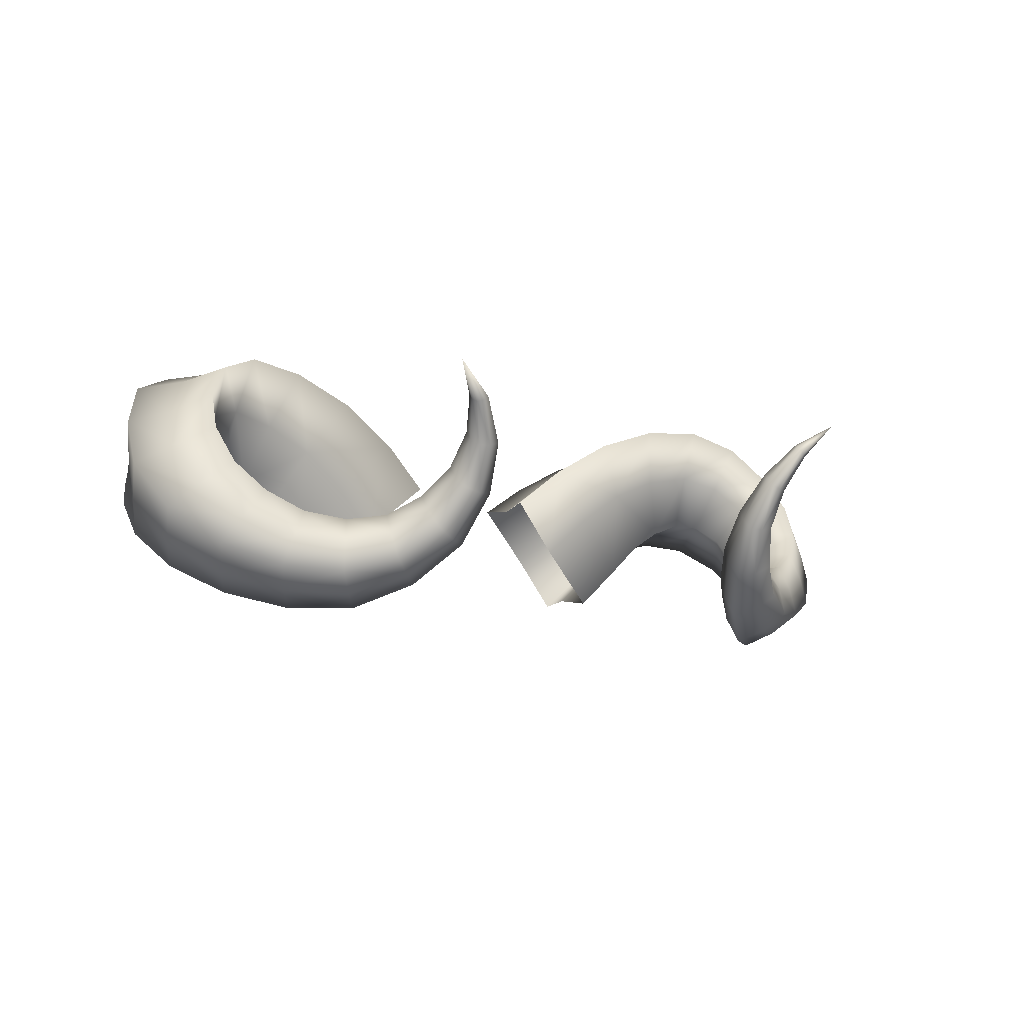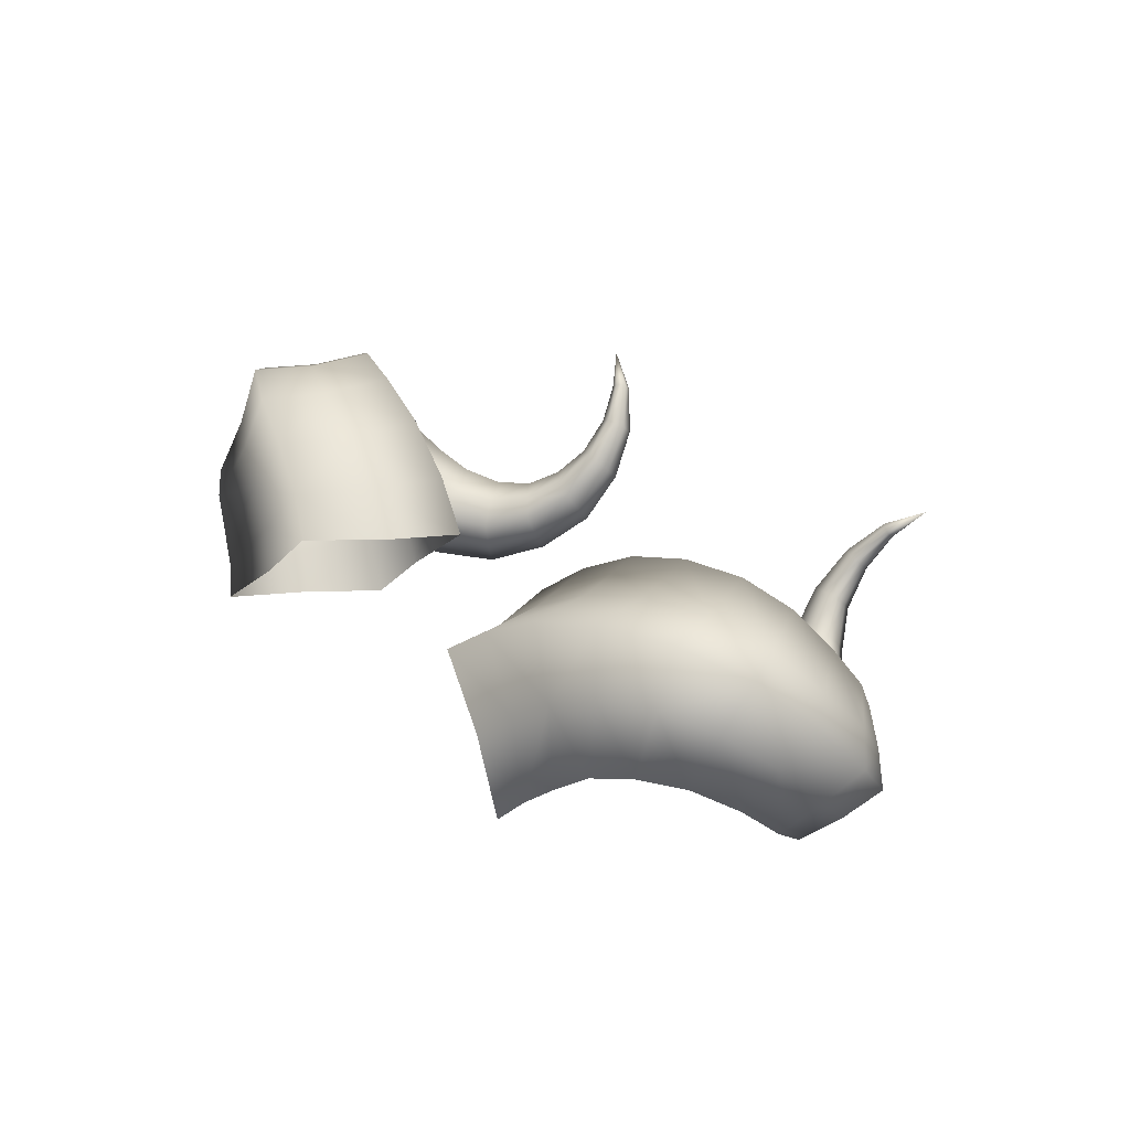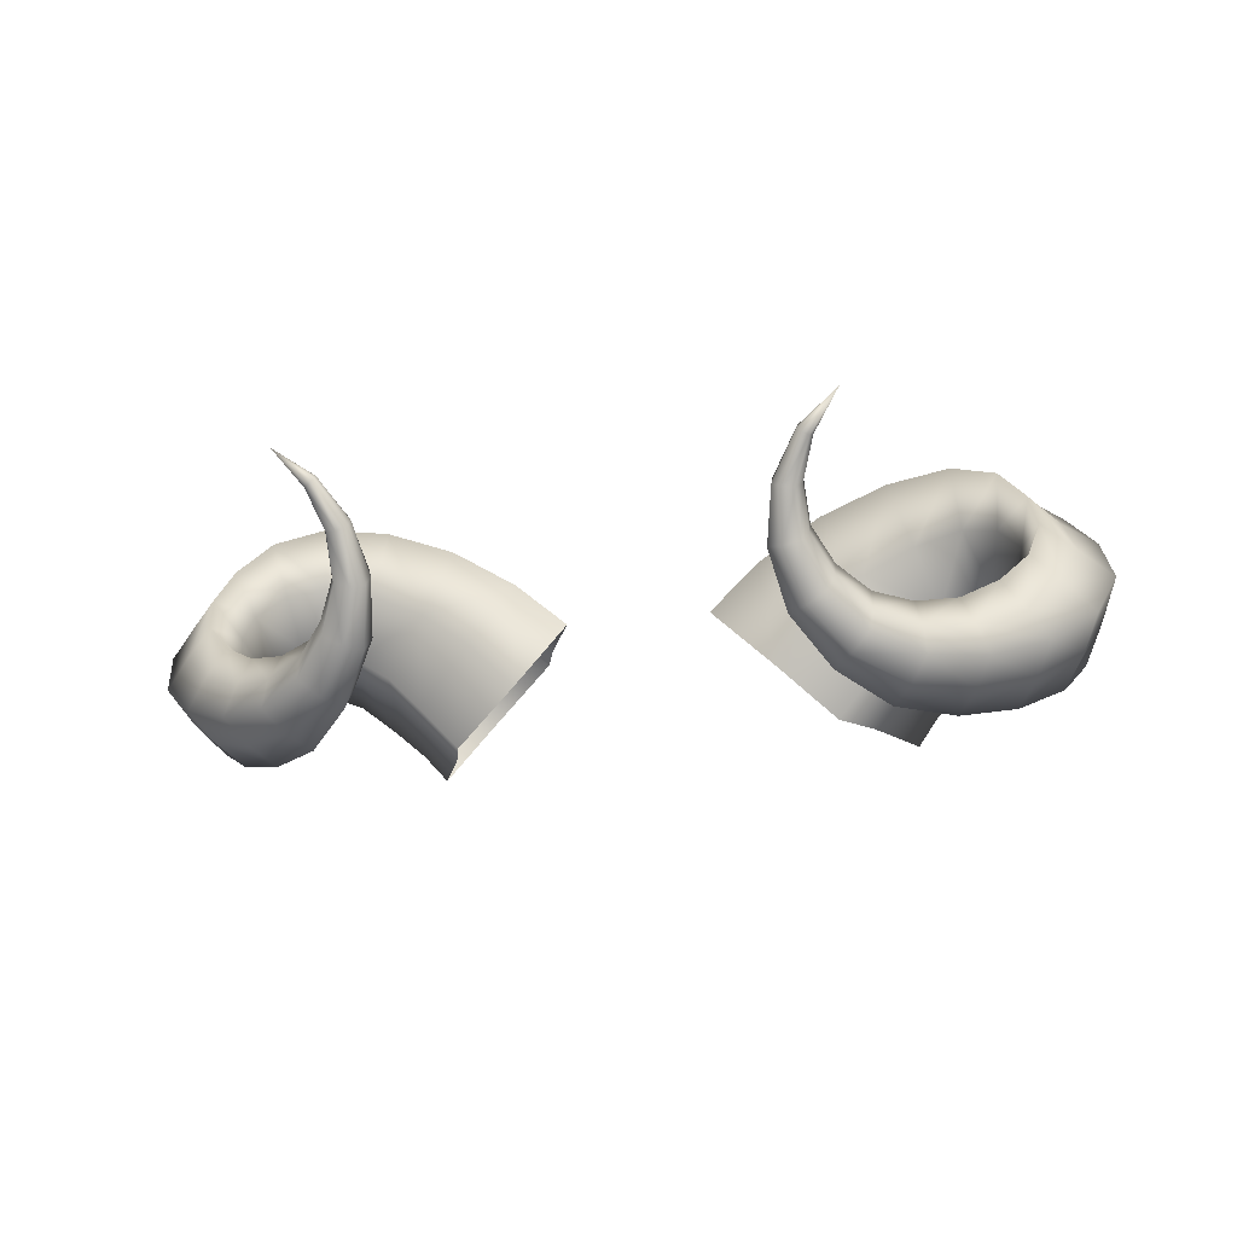
<metadata>
{"format":"obj","ext":"obj","renderer":"f3d","projection":"perspective","resolution":1024,"background":"white","views":[{"elev":-9.9,"azim":-36.5,"up":"+Y"},{"elev":28.7,"azim":-126.4,"up":"+Y"},{"elev":-21.1,"azim":13.7,"up":"+Y"}]}
</metadata>
<code>
g all_mesh
v -0.06927 0.1902 -0.0003667
v -0.09839 0.1799 -0.00227
v -0.09076 0.1711 -0.007278
v -0.08118 0.201 0.005375
v -0.0957 0.2113 0.009933
v -0.1089 0.1891 0.001781
v -0.04782 0.2112 0.002935
v -0.1213 0.1986 0.006569
v -0.06201 0.2224 0.008705
v -0.0386 0.2065 0.03046
v -0.1135 0.2194 0.01521
v -0.1344 0.2021 0.01465
v -0.1322 0.2217 0.0244
v -0.145 0.1989 0.02736
v -0.1061 0.2416 0.0209
v -0.05453 0.2198 0.03546
v -0.02605 0.2057 0.05759
v -0.04416 0.2208 0.06186
v -0.0755 0.2323 0.03995
v -0.06714 0.2346 0.06543
v -0.08173 0.2336 0.01427
v -0.09924 0.2405 0.04453
v -0.09137 0.2432 0.0683
v -0.1226 0.2418 0.05225
v -0.1141 0.2448 0.0733
v -0.1311 0.2424 0.03177
v -0.1399 0.2338 0.06366
v -0.1304 0.2375 0.08124
v -0.1504 0.2329 0.04709
v -0.1504 0.2184 0.0769
v -0.1404 0.2238 0.09058
v -0.1469 0.2155 0.03812
v -0.1525 0.1884 0.04282
v -0.1617 0.2153 0.06445
v -0.1555 0.2026 0.091
v -0.1438 0.2094 0.1005
v -0.1561 0.2017 0.0542
v -0.1542 0.1743 0.05786
v -0.1666 0.1962 0.08148
v -0.1508 0.187 0.1035
v -0.1403 0.1958 0.1086
v -0.1608 0.1849 0.06958
v -0.1472 0.1611 0.07355
v -0.1544 0.1689 0.08539
v -0.1327 0.1508 0.08875
v -0.1602 0.1783 0.09723
v -0.1387 0.175 0.1141
v -0.1309 0.1852 0.1154
v -0.1398 0.1567 0.09991
v -0.1147 0.1449 0.1038
v -0.1455 0.1652 0.1108
v -0.1233 0.1678 0.123
v -0.1185 0.178 0.1216
v -0.1215 0.1499 0.1133
v -0.09589 0.1447 0.1188
v -0.1272 0.1576 0.1224
v -0.1077 0.1659 0.1324
v -0.105 0.1753 0.1285
v -0.1028 0.1484 0.1271
v -0.07977 0.153 0.134
v -0.1089 0.1555 0.1339
v -0.09363 0.1694 0.1409
v -0.09259 0.1771 0.136
v -0.0863 0.1555 0.1398
v -0.06836 0.1669 0.1487
v -0.09271 0.1608 0.144
v -0.08362 0.1779 0.1494
v -0.08289 0.184 0.144
v -0.07471 0.1677 0.1522
v -0.06445 0.1843 0.1606
v -0.0813 0.1713 0.1536
v -0.07715 0.1893 0.1573
v -0.0769 0.1936 0.1532
v -0.06964 0.184 0.1617
v -0.06787 0.2009 0.1704
v -0.07501 0.1853 0.1614
v -0.07684 0.2019 0.166
v -0.07666 0.205 0.1631
v -0.07147 0.1996 0.1705
v -0.07721 0.2152 0.1772
v -0.07513 0.1996 0.1692
v -0.08173 0.2144 0.1737
v -0.08167 0.2161 0.172
v -0.09106 0.226 0.1809
v -0.08081 0.2133 0.1757
v -0.07898 0.2137 0.1769
v -0.04752 0.1865 0.05066
v -0.04416 0.2208 0.06186
v -0.02605 0.2057 0.05759
v -0.06366 0.202 0.05533
v -0.08081 0.2144 0.05783
v -0.06714 0.2346 0.06543
v -0.06897 0.1656 0.04736
v -0.09137 0.2432 0.0683
v -0.08258 0.1803 0.05185
v -0.07825 0.1702 0.01984
v -0.09924 0.2224 0.05963
v -0.1141 0.2448 0.0733
v -0.1163 0.2253 0.06354
v -0.1304 0.2375 0.08124
v -0.1066 0.2002 0.05392
v -0.08929 0.182 0.0247
v -0.09076 0.1711 -0.007278
v -0.09839 0.1799 -0.00227
v -0.1008 0.1937 0.02782
v -0.1089 0.1891 0.001781
v -0.09448 0.1924 0.0535
v -0.1135 0.2013 0.03032
v -0.1213 0.1986 0.006569
v -0.126 0.2052 0.03568
v -0.1344 0.2021 0.01465
v -0.1174 0.2046 0.05618
v -0.125 0.2034 0.06149
v -0.1355 0.2025 0.04489
v -0.1425 0.1937 0.05652
v -0.145 0.1989 0.02736
v -0.1525 0.1884 0.04282
v -0.1542 0.1743 0.05786
v -0.1285 0.2209 0.0705
v -0.1404 0.2238 0.09058
v -0.1367 0.2104 0.07922
v -0.1438 0.2094 0.1005
v -0.1311 0.1968 0.06891
v -0.1371 0.1987 0.08868
v -0.1403 0.1958 0.1086
v -0.1313 0.1876 0.07666
v -0.1331 0.1882 0.09662
v -0.1309 0.1852 0.1154
v -0.1423 0.1812 0.06726
v -0.1367 0.1702 0.07855
v -0.1472 0.1611 0.07355
v -0.1274 0.1788 0.08466
v -0.1182 0.171 0.0932
v -0.1238 0.1793 0.1041
v -0.1185 0.178 0.1216
v -0.1248 0.1609 0.09009
v -0.1099 0.155 0.1024
v -0.1327 0.1508 0.08875
v -0.1147 0.1449 0.1038
v -0.09589 0.1447 0.1188
v -0.112 0.173 0.1117
v -0.105 0.1753 0.1285
v -0.1062 0.1654 0.1027
v -0.09839 0.1715 0.1201
v -0.09259 0.1771 0.136
v -0.09216 0.1644 0.1133
v -0.08618 0.1746 0.1302
v -0.08289 0.184 0.144
v -0.09302 0.1542 0.1149
v -0.07867 0.1608 0.1293
v -0.07977 0.153 0.134
v -0.07965 0.1693 0.1261
v -0.06995 0.1797 0.1393
v -0.07654 0.1831 0.1404
v -0.0769 0.1936 0.1532
v -0.06763 0.173 0.1436
v -0.06427 0.1886 0.1566
v -0.06836 0.1669 0.1487
v -0.06445 0.1843 0.1606
v -0.06787 0.2009 0.1704
v -0.07172 0.1941 0.1519
v -0.07666 0.205 0.1631
v -0.06769 0.204 0.1674
v -0.07721 0.2152 0.1772
v -0.06635 0.1927 0.1525
v -0.0694 0.2063 0.1642
v -0.07306 0.2063 0.1628
v -0.08167 0.2161 0.172
v -0.07709 0.2169 0.1755
v -0.09106 0.226 0.1809
v -0.07806 0.218 0.1736
v -0.0799 0.2175 0.1724
v 0.06927 0.1902 -0.0003667
v 0.09076 0.1711 -0.007278
v 0.09839 0.1799 -0.00227
v 0.08118 0.201 0.005375
v 0.0957 0.2113 0.009933
v 0.1089 0.1891 0.001781
v 0.04782 0.2112 0.002935
v 0.1213 0.1986 0.006569
v 0.06201 0.2224 0.008705
v 0.0386 0.2065 0.03046
v 0.1135 0.2194 0.01521
v 0.1344 0.2021 0.01465
v 0.1322 0.2217 0.0244
v 0.145 0.1989 0.02736
v 0.1061 0.2416 0.0209
v 0.05453 0.2198 0.03546
v 0.02605 0.2057 0.05759
v 0.04416 0.2208 0.06186
v 0.0755 0.2323 0.03995
v 0.06714 0.2346 0.06543
v 0.08173 0.2336 0.01427
v 0.09924 0.2405 0.04453
v 0.09137 0.2432 0.0683
v 0.1226 0.2418 0.05225
v 0.1141 0.2448 0.0733
v 0.1311 0.2424 0.03177
v 0.1399 0.2338 0.06366
v 0.1304 0.2375 0.08124
v 0.1504 0.2329 0.04709
v 0.1504 0.2184 0.0769
v 0.1404 0.2238 0.09058
v 0.1469 0.2155 0.03812
v 0.1525 0.1884 0.04282
v 0.1617 0.2153 0.06445
v 0.1555 0.2026 0.091
v 0.1438 0.2094 0.1005
v 0.1561 0.2017 0.0542
v 0.1542 0.1743 0.05786
v 0.1666 0.1962 0.08148
v 0.1508 0.187 0.1035
v 0.1403 0.1958 0.1086
v 0.1608 0.1849 0.06958
v 0.1472 0.1611 0.07355
v 0.1544 0.1689 0.08539
v 0.1327 0.1508 0.08875
v 0.1602 0.1783 0.09723
v 0.1387 0.175 0.1141
v 0.1309 0.1852 0.1154
v 0.1398 0.1567 0.09991
v 0.1147 0.1449 0.1038
v 0.1455 0.1652 0.1108
v 0.1233 0.1678 0.123
v 0.1185 0.178 0.1216
v 0.1215 0.1499 0.1133
v 0.09589 0.1447 0.1188
v 0.1272 0.1576 0.1224
v 0.1077 0.1659 0.1324
v 0.105 0.1753 0.1285
v 0.1028 0.1484 0.1271
v 0.07977 0.153 0.134
v 0.1089 0.1555 0.1339
v 0.09363 0.1694 0.1409
v 0.09259 0.1771 0.136
v 0.0863 0.1555 0.1398
v 0.06836 0.1669 0.1487
v 0.09271 0.1608 0.144
v 0.08362 0.1779 0.1494
v 0.08289 0.184 0.144
v 0.07471 0.1677 0.1522
v 0.06445 0.1843 0.1606
v 0.0813 0.1713 0.1536
v 0.07715 0.1893 0.1573
v 0.0769 0.1936 0.1532
v 0.06964 0.184 0.1617
v 0.06787 0.2009 0.1704
v 0.07501 0.1853 0.1614
v 0.07684 0.2019 0.166
v 0.07666 0.205 0.1631
v 0.07147 0.1996 0.1705
v 0.07721 0.2152 0.1772
v 0.07513 0.1996 0.1692
v 0.08173 0.2144 0.1737
v 0.08167 0.2161 0.172
v 0.09106 0.226 0.1809
v 0.08081 0.2133 0.1757
v 0.07898 0.2137 0.1769
v 0.04752 0.1865 0.05066
v 0.02605 0.2057 0.05759
v 0.04416 0.2208 0.06186
v 0.06366 0.202 0.05533
v 0.08081 0.2144 0.05783
v 0.06714 0.2346 0.06543
v 0.06897 0.1656 0.04736
v 0.09137 0.2432 0.0683
v 0.08258 0.1803 0.05185
v 0.07825 0.1702 0.01984
v 0.09924 0.2224 0.05963
v 0.1141 0.2448 0.0733
v 0.1163 0.2253 0.06354
v 0.1304 0.2375 0.08124
v 0.1066 0.2002 0.05392
v 0.08929 0.182 0.0247
v 0.09076 0.1711 -0.007278
v 0.09839 0.1799 -0.00227
v 0.1008 0.1937 0.02782
v 0.1089 0.1891 0.001781
v 0.09448 0.1924 0.0535
v 0.1135 0.2013 0.03032
v 0.1213 0.1986 0.006569
v 0.126 0.2052 0.03568
v 0.1344 0.2021 0.01465
v 0.1174 0.2046 0.05618
v 0.125 0.2034 0.06149
v 0.1355 0.2025 0.04489
v 0.1425 0.1937 0.05652
v 0.145 0.1989 0.02736
v 0.1525 0.1884 0.04282
v 0.1542 0.1743 0.05786
v 0.1285 0.2209 0.0705
v 0.1404 0.2238 0.09058
v 0.1367 0.2104 0.07922
v 0.1438 0.2094 0.1005
v 0.1311 0.1968 0.06891
v 0.1371 0.1987 0.08868
v 0.1403 0.1958 0.1086
v 0.1313 0.1876 0.07666
v 0.1331 0.1882 0.09662
v 0.1309 0.1852 0.1154
v 0.1423 0.1812 0.06726
v 0.1367 0.1702 0.07855
v 0.1472 0.1611 0.07355
v 0.1274 0.1788 0.08466
v 0.1182 0.171 0.0932
v 0.1238 0.1793 0.1041
v 0.1185 0.178 0.1216
v 0.1248 0.1609 0.09009
v 0.1099 0.155 0.1024
v 0.1327 0.1508 0.08875
v 0.1147 0.1449 0.1038
v 0.09589 0.1447 0.1188
v 0.112 0.173 0.1117
v 0.105 0.1753 0.1285
v 0.1062 0.1654 0.1027
v 0.09839 0.1715 0.1201
v 0.09259 0.1771 0.136
v 0.09216 0.1644 0.1133
v 0.08618 0.1746 0.1302
v 0.08289 0.184 0.144
v 0.09302 0.1542 0.1149
v 0.07867 0.1608 0.1293
v 0.07977 0.153 0.134
v 0.07965 0.1693 0.1261
v 0.06995 0.1797 0.1393
v 0.07654 0.1831 0.1404
v 0.0769 0.1936 0.1532
v 0.06763 0.173 0.1436
v 0.06427 0.1886 0.1566
v 0.06836 0.1669 0.1487
v 0.06445 0.1843 0.1606
v 0.06787 0.2009 0.1704
v 0.07172 0.1941 0.1519
v 0.07666 0.205 0.1631
v 0.06769 0.204 0.1674
v 0.07721 0.2152 0.1772
v 0.06635 0.1927 0.1525
v 0.0694 0.2063 0.1642
v 0.07306 0.2063 0.1628
v 0.08167 0.2161 0.172
v 0.07709 0.2169 0.1755
v 0.09106 0.226 0.1809
v 0.07806 0.218 0.1736
v 0.0799 0.2175 0.1724
g all_mesh_0
f 3 2 1
f 2 4 1
f 5 4 2
f 6 5 2
f 1 4 7
f 6 8 5
f 4 9 7
f 9 4 5
f 7 9 10
f 8 11 5
f 11 8 12
f 13 11 12
f 12 14 13
f 5 11 15
f 15 11 13
f 9 16 10
f 10 16 17
f 16 18 17
f 18 16 19
f 19 16 9
f 20 18 19
f 21 9 5
f 21 19 9
f 21 5 15
f 20 19 22
f 22 19 21
f 15 22 21
f 23 20 22
f 23 22 24
f 24 22 15
f 25 23 24
f 26 24 15
f 26 15 13
f 25 24 27
f 27 24 26
f 28 25 27
f 26 13 29
f 29 27 26
f 28 27 30
f 30 27 29
f 31 28 30
f 13 32 29
f 14 32 13
f 14 33 32
f 34 30 29
f 29 32 34
f 31 30 35
f 35 30 34
f 36 31 35
f 33 37 32
f 32 37 34
f 33 38 37
f 39 35 34
f 34 37 39
f 36 35 40
f 40 35 39
f 41 36 40
f 38 42 37
f 37 42 39
f 42 38 43
f 44 42 43
f 39 42 44
f 43 45 44
f 46 40 39
f 46 39 44
f 41 40 47
f 47 40 46
f 48 41 47
f 45 49 44
f 45 50 49
f 46 44 51
f 51 47 46
f 44 49 51
f 48 47 52
f 52 47 51
f 53 48 52
f 50 54 49
f 50 55 54
f 51 49 56
f 56 52 51
f 49 54 56
f 53 52 57
f 57 52 56
f 58 53 57
f 55 59 54
f 59 55 60
f 56 54 61
f 61 57 56
f 54 59 61
f 58 57 62
f 62 57 61
f 63 58 62
f 64 59 60
f 61 59 64
f 60 65 64
f 66 62 61
f 66 61 64
f 63 62 67
f 67 62 66
f 68 63 67
f 65 69 64
f 65 70 69
f 66 64 71
f 71 67 66
f 64 69 71
f 68 67 72
f 72 67 71
f 73 68 72
f 70 74 69
f 70 75 74
f 71 69 76
f 76 72 71
f 69 74 76
f 73 72 77
f 77 72 76
f 78 73 77
f 75 79 74
f 75 80 79
f 76 74 81
f 81 77 76
f 74 79 81
f 78 77 82
f 82 77 81
f 83 78 82
f 83 82 84
f 85 82 81
f 81 79 85
f 84 82 85
f 86 80 84
f 80 86 79
f 79 86 85
f 85 86 84
f 89 88 87
f 88 90 87
f 91 90 88
f 92 91 88
f 87 90 93
f 92 94 91
f 90 95 93
f 95 90 91
f 93 95 96
f 94 97 91
f 97 94 98
f 99 97 98
f 98 100 99
f 91 97 101
f 101 97 99
f 95 102 96
f 96 102 103
f 102 104 103
f 104 102 105
f 105 102 95
f 106 104 105
f 107 95 91
f 107 105 95
f 107 91 101
f 106 105 108
f 108 105 107
f 101 108 107
f 109 106 108
f 109 108 110
f 110 108 101
f 111 109 110
f 112 101 99
f 112 110 101
f 112 99 113
f 112 113 110
f 110 114 111
f 113 114 110
f 115 114 113
f 114 116 111
f 116 114 115
f 117 116 115
f 117 115 118
f 99 119 113
f 100 119 99
f 119 100 120
f 121 119 120
f 113 119 121
f 120 122 121
f 123 115 113
f 123 113 121
f 122 124 121
f 124 122 125
f 123 121 126
f 123 126 115
f 121 124 126
f 127 124 125
f 126 124 127
f 125 128 127
f 115 129 118
f 126 129 115
f 118 129 130
f 131 118 130
f 129 126 132
f 132 126 127
f 130 129 132
f 132 127 133
f 132 133 130
f 128 134 127
f 127 134 133
f 134 128 135
f 130 136 131
f 133 136 130
f 137 136 133
f 136 138 131
f 138 136 137
f 139 138 137
f 139 137 140
f 141 134 135
f 133 134 141
f 135 142 141
f 143 137 133
f 143 133 141
f 142 144 141
f 144 142 145
f 143 141 146
f 143 146 137
f 141 144 146
f 147 144 145
f 146 144 147
f 145 148 147
f 137 149 140
f 146 149 137
f 140 149 150
f 151 140 150
f 149 146 152
f 152 146 147
f 150 149 152
f 152 147 153
f 152 153 150
f 148 154 147
f 147 154 153
f 154 148 155
f 150 156 151
f 153 156 150
f 157 156 153
f 156 158 151
f 158 156 157
f 159 158 157
f 159 157 160
f 161 154 155
f 153 154 161
f 155 162 161
f 157 163 160
f 160 163 164
f 165 157 153
f 165 153 161
f 165 166 157
f 165 161 166
f 166 163 157
f 162 167 161
f 161 167 166
f 162 168 167
f 163 169 164
f 164 169 170
f 166 171 163
f 171 169 163
f 166 167 171
f 169 171 170
f 172 168 170
f 168 172 167
f 167 172 171
f 171 172 170
f 175 174 173
f 176 175 173
f 176 177 175
f 177 178 175
f 176 173 179
f 180 178 177
f 181 176 179
f 176 181 177
f 181 179 182
f 183 180 177
f 180 183 184
f 183 185 184
f 186 184 185
f 183 177 187
f 183 187 185
f 188 181 182
f 188 182 189
f 190 188 189
f 188 190 191
f 188 191 181
f 190 192 191
f 181 193 177
f 191 193 181
f 177 193 187
f 191 192 194
f 191 194 193
f 194 187 193
f 192 195 194
f 194 195 196
f 194 196 187
f 195 197 196
f 196 198 187
f 187 198 185
f 196 197 199
f 196 199 198
f 197 200 199
f 185 198 201
f 199 201 198
f 199 200 202
f 199 202 201
f 200 203 202
f 204 185 201
f 204 186 185
f 205 186 204
f 202 206 201
f 204 201 206
f 202 203 207
f 202 207 206
f 203 208 207
f 209 205 204
f 209 204 206
f 210 205 209
f 207 211 206
f 209 206 211
f 207 208 212
f 207 212 211
f 208 213 212
f 214 210 209
f 214 209 211
f 210 214 215
f 214 216 215
f 214 211 216
f 217 215 216
f 212 218 211
f 211 218 216
f 212 213 219
f 212 219 218
f 213 220 219
f 221 217 216
f 222 217 221
f 216 218 223
f 219 223 218
f 221 216 223
f 219 220 224
f 219 224 223
f 220 225 224
f 226 222 221
f 227 222 226
f 221 223 228
f 224 228 223
f 226 221 228
f 224 225 229
f 224 229 228
f 225 230 229
f 231 227 226
f 227 231 232
f 226 228 233
f 229 233 228
f 231 226 233
f 229 230 234
f 229 234 233
f 230 235 234
f 231 236 232
f 231 233 236
f 237 232 236
f 234 238 233
f 233 238 236
f 234 235 239
f 234 239 238
f 235 240 239
f 241 237 236
f 242 237 241
f 236 238 243
f 239 243 238
f 241 236 243
f 239 240 244
f 239 244 243
f 240 245 244
f 246 242 241
f 247 242 246
f 241 243 248
f 244 248 243
f 246 241 248
f 244 245 249
f 244 249 248
f 245 250 249
f 251 247 246
f 252 247 251
f 246 248 253
f 249 253 248
f 251 246 253
f 249 250 254
f 249 254 253
f 250 255 254
f 254 255 256
f 254 257 253
f 251 253 257
f 254 256 257
f 252 258 256
f 258 252 251
f 258 251 257
f 258 257 256
f 261 260 259
f 262 261 259
f 262 263 261
f 263 264 261
f 262 259 265
f 266 264 263
f 267 262 265
f 262 267 263
f 267 265 268
f 269 266 263
f 266 269 270
f 269 271 270
f 272 270 271
f 269 263 273
f 269 273 271
f 274 267 268
f 274 268 275
f 276 274 275
f 274 276 277
f 274 277 267
f 276 278 277
f 267 279 263
f 277 279 267
f 263 279 273
f 277 278 280
f 277 280 279
f 280 273 279
f 278 281 280
f 280 281 282
f 280 282 273
f 281 283 282
f 273 284 271
f 282 284 273
f 271 284 285
f 285 284 282
f 286 282 283
f 286 285 282
f 286 287 285
f 288 286 283
f 286 288 287
f 288 289 287
f 287 289 290
f 291 271 285
f 291 272 271
f 272 291 292
f 291 293 292
f 291 285 293
f 294 292 293
f 287 295 285
f 285 295 293
f 296 294 293
f 294 296 297
f 293 295 298
f 298 295 287
f 296 293 298
f 296 299 297
f 296 298 299
f 300 297 299
f 301 287 290
f 301 298 287
f 301 290 302
f 290 303 302
f 298 301 304
f 298 304 299
f 301 302 304
f 299 304 305
f 305 304 302
f 306 300 299
f 306 299 305
f 300 306 307
f 308 302 303
f 308 305 302
f 308 309 305
f 310 308 303
f 308 310 309
f 310 311 309
f 309 311 312
f 306 313 307
f 306 305 313
f 314 307 313
f 309 315 305
f 305 315 313
f 316 314 313
f 314 316 317
f 313 315 318
f 318 315 309
f 316 313 318
f 316 319 317
f 316 318 319
f 320 317 319
f 321 309 312
f 321 318 309
f 321 312 322
f 312 323 322
f 318 321 324
f 318 324 319
f 321 322 324
f 319 324 325
f 325 324 322
f 326 320 319
f 326 319 325
f 320 326 327
f 328 322 323
f 328 325 322
f 328 329 325
f 330 328 323
f 328 330 329
f 330 331 329
f 329 331 332
f 326 333 327
f 326 325 333
f 334 327 333
f 335 329 332
f 335 332 336
f 329 337 325
f 325 337 333
f 338 337 329
f 333 337 338
f 335 338 329
f 339 334 333
f 339 333 338
f 340 334 339
f 341 335 336
f 341 336 342
f 343 338 335
f 341 343 335
f 339 338 343
f 343 341 342
f 340 344 342
f 344 340 339
f 344 339 343
f 344 343 342

</code>
